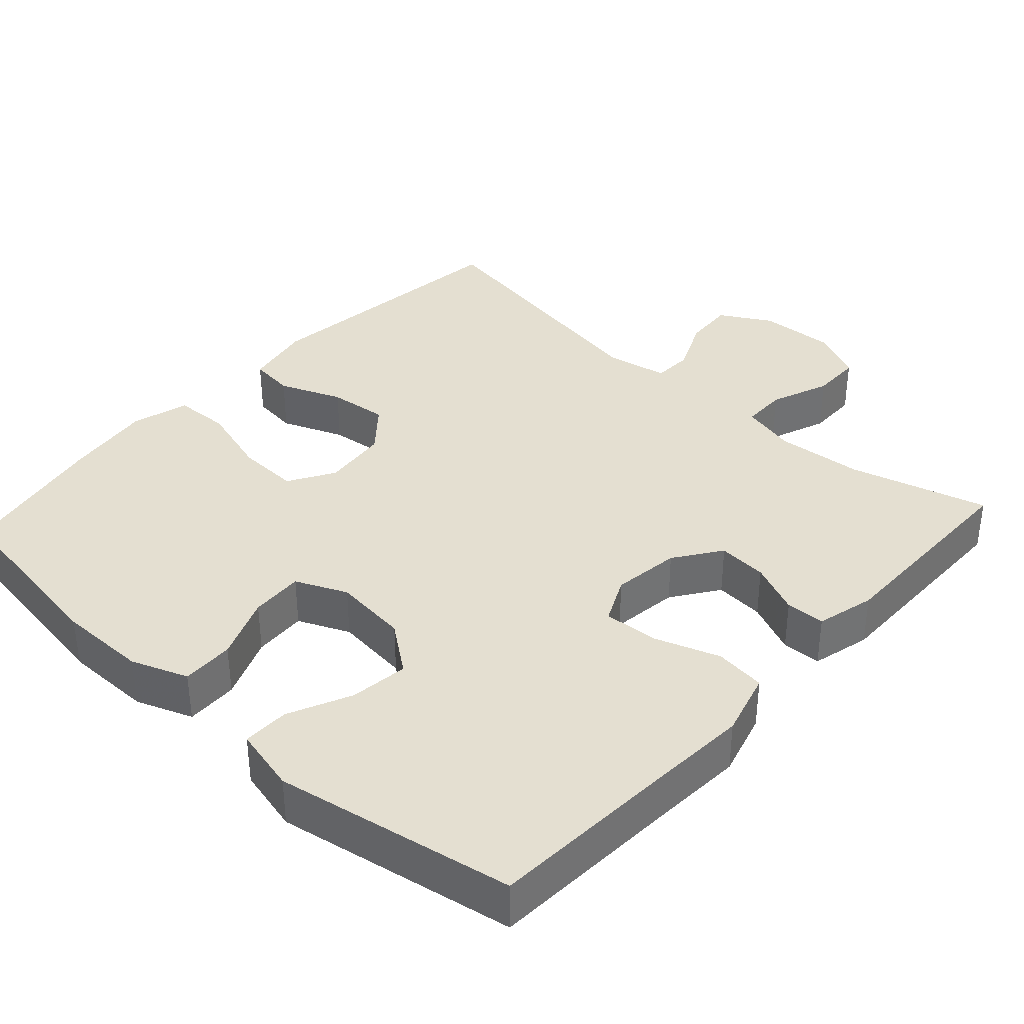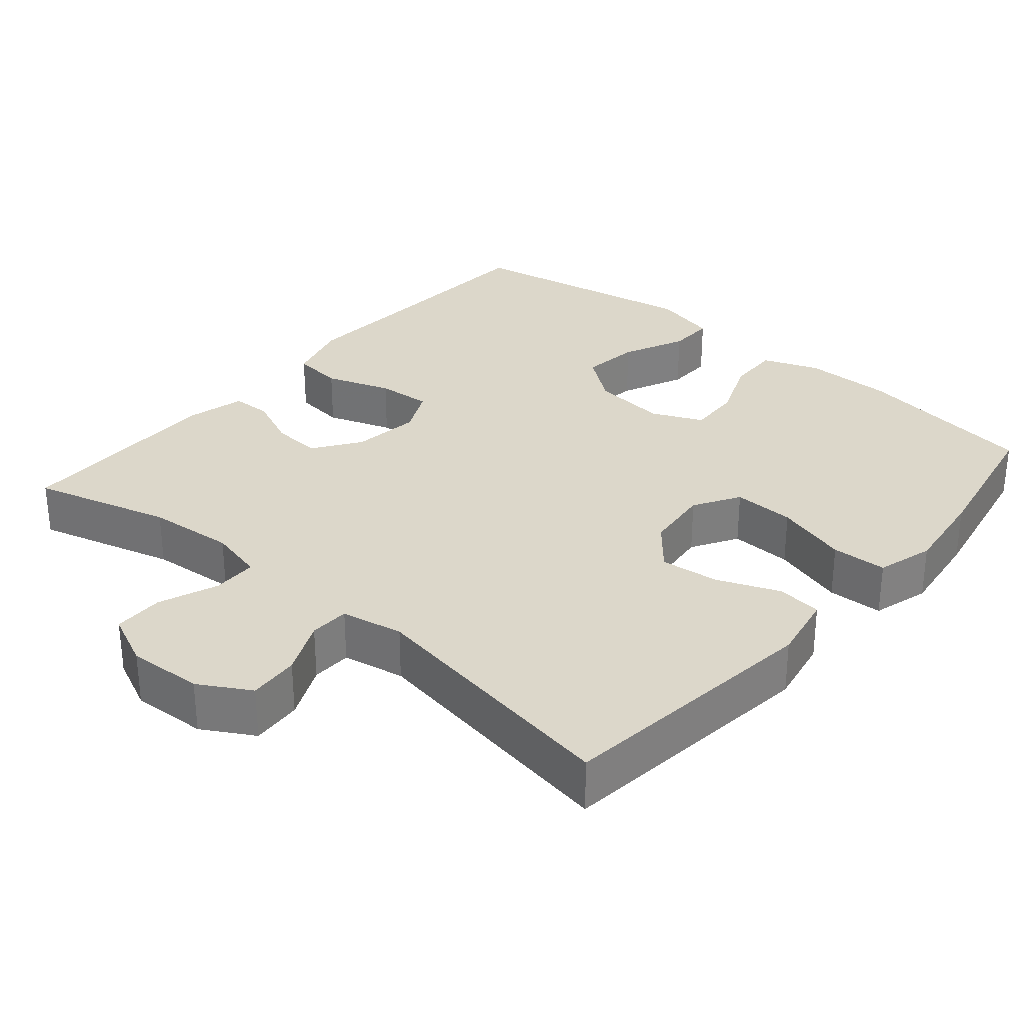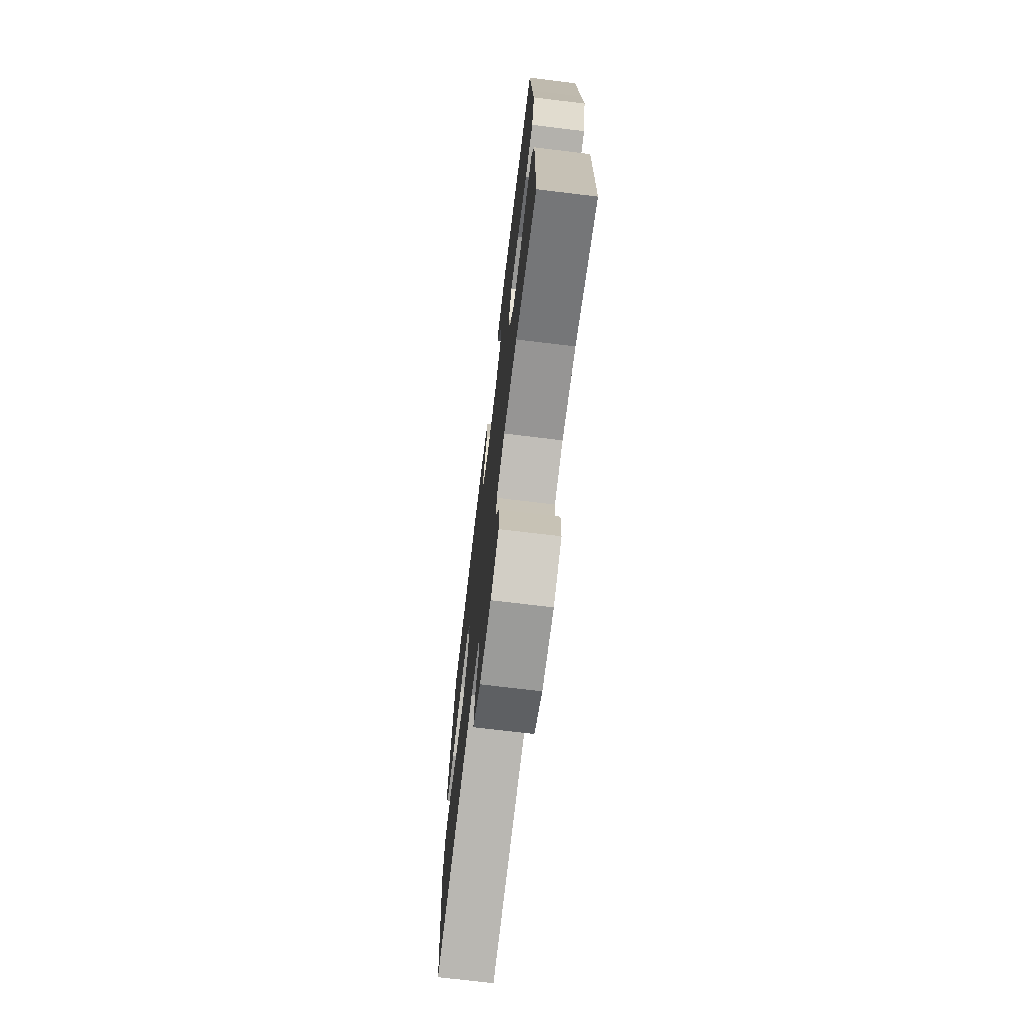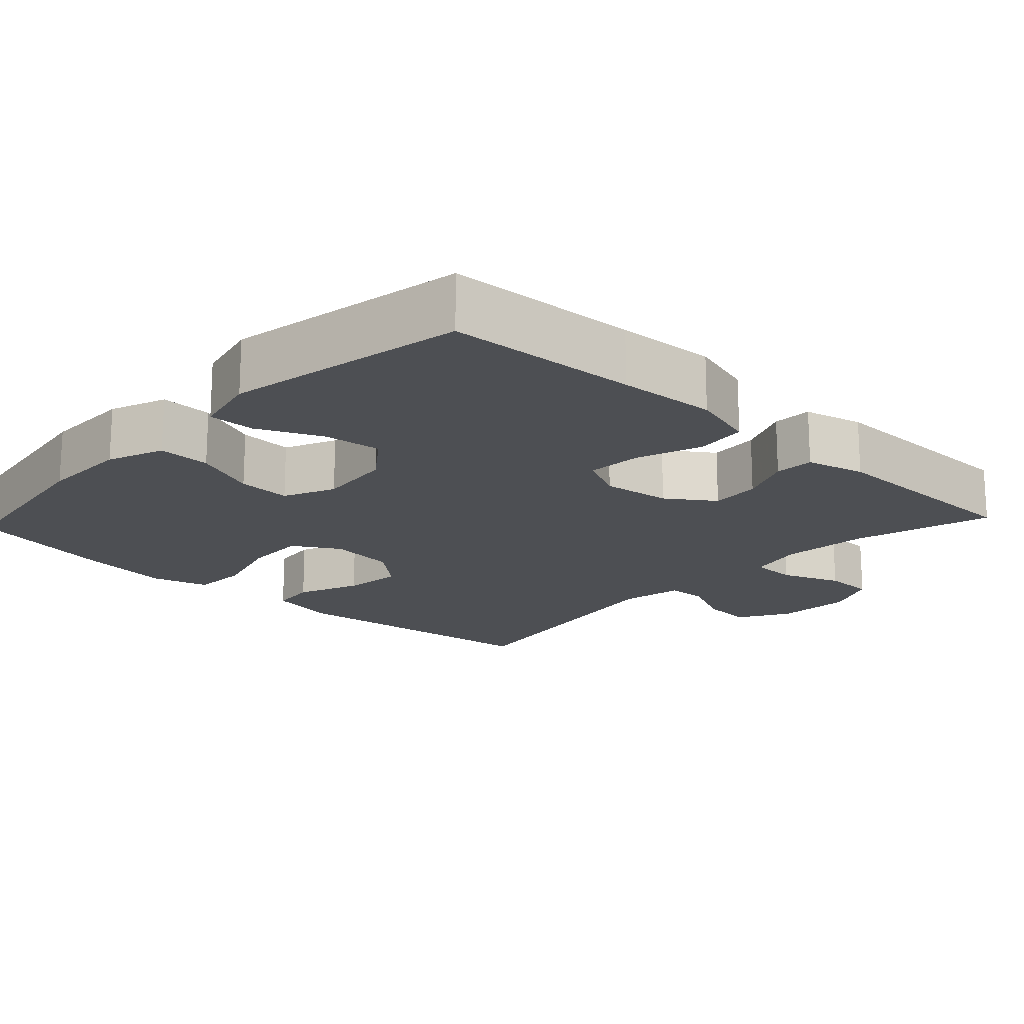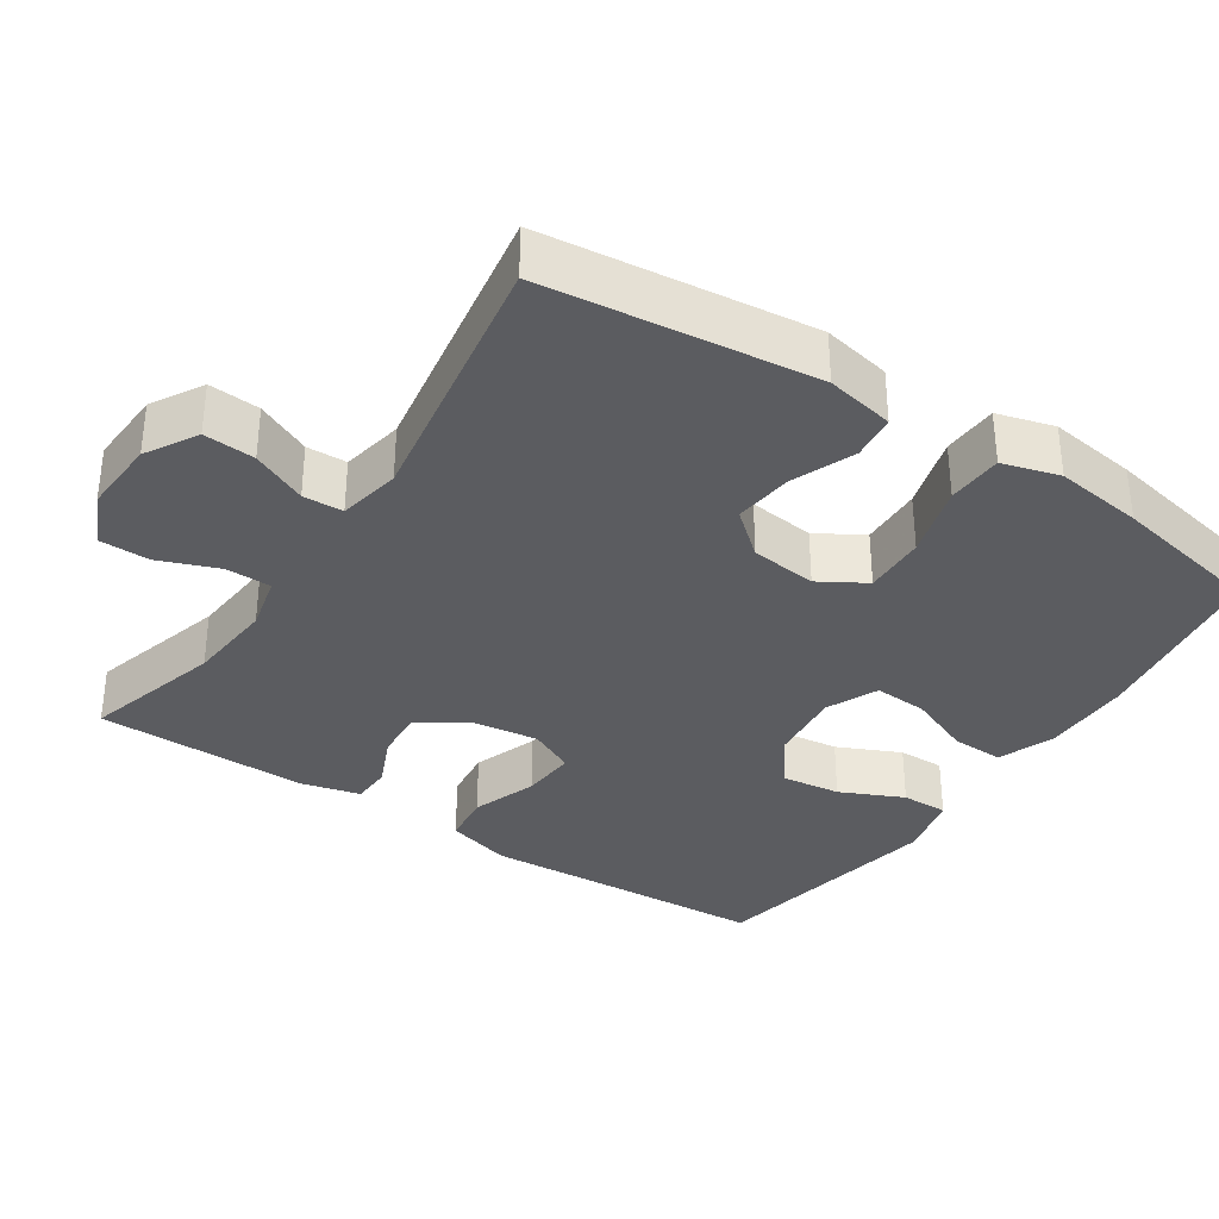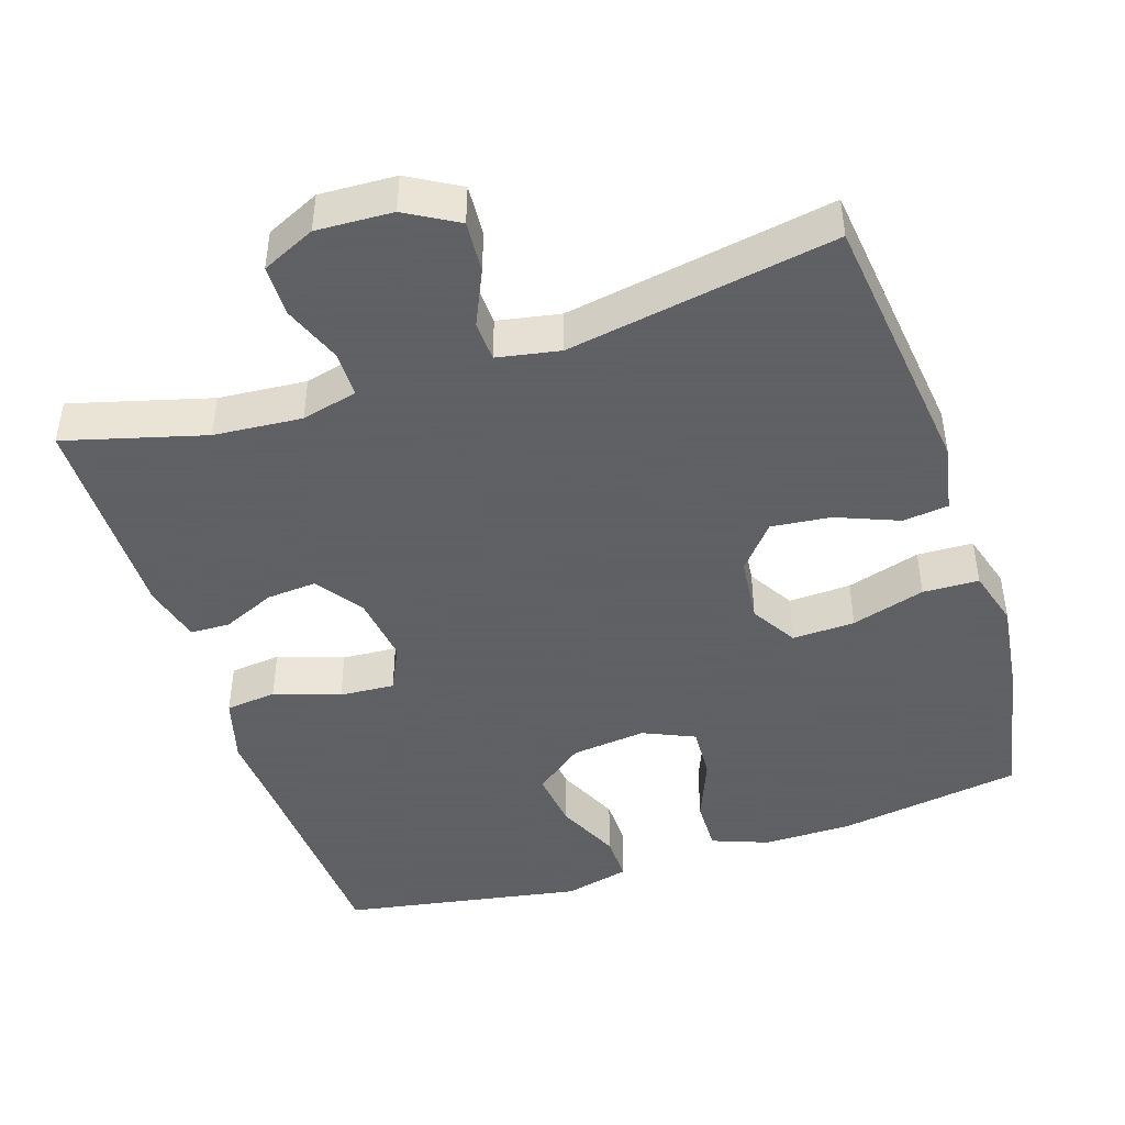
<metadata>
{"format":"obj","ext":"obj","renderer":"f3d","projection":"perspective","resolution":1024,"background":"white","views":[{"elev":36.8,"azim":42.4,"up":"+Y"},{"elev":30.8,"azim":-139.5,"up":"+Y"},{"elev":-72.4,"azim":83.1,"up":"+Z"},{"elev":-17.8,"azim":46.9,"up":"+Y"},{"elev":-34.5,"azim":-123.6,"up":"+Y"},{"elev":-45.3,"azim":-161.7,"up":"+Y"}]}
</metadata>
<code>
v -0.5 0.07 0.5
v -0.252 0.07 0.538
v -0.132 0.07 0.538
v -0.056 0.07 0.509
v -0.058 0.07 0.438
v -0.093 0.07 0.352
v -0.097 0.07 0.28
v -0.028 0.07 0.249
v 0.073 0.07 0.26
v 0.139 0.07 0.31
v 0.129 0.07 0.389
v 0.09 0.07 0.474
v 0.089 0.07 0.537
v 0.177 0.07 0.558
v 0.5 0.07 0.5
v 0.514 0.07 0.242
v 0.522 0.07 0.109
v 0.497 0.07 0.021
v 0.428 0.07 0.013
v 0.34 0.07 0.044
v 0.266 0.07 0.049
v 0.236 0.07 -0.013
v 0.248 0.07 -0.105
v 0.292 0.07 -0.168
v 0.359 0.07 -0.163
v 0.43 0.07 -0.132
v 0.483 0.07 -0.134
v 0.503 0.07 -0.213
v 0.5 0.07 -0.5
v 0.313 0.07 -0.448
v 0.195 0.07 -0.438
v 0.12 0.07 -0.456
v 0.119 0.07 -0.517
v 0.15 0.07 -0.597
v 0.149 0.07 -0.665
v 0.077 0.07 -0.698
v -0.025 0.07 -0.693
v -0.094 0.07 -0.653
v -0.089 0.07 -0.584
v -0.055 0.07 -0.51
v -0.057 0.07 -0.456
v -0.141 0.07 -0.44
v -0.5 0.07 -0.5
v -0.542 0.07 -0.137
v -0.524 0.07 -0.045
v -0.463 0.07 -0.038
v -0.379 0.07 -0.072
v -0.299 0.07 -0.081
v -0.249 0.07 -0.022
v -0.239 0.07 0.067
v -0.276 0.07 0.129
v -0.36 0.07 0.126
v -0.459 0.07 0.097
v -0.534 0.07 0.1
v -0.556 0.07 0.177
v -0.54 0.07 0.296
v -0.5 0 0.5
v -0.252 0 0.538
v -0.132 0 0.538
v -0.056 0 0.509
v -0.058 0 0.438
v -0.093 0 0.352
v -0.097 0 0.28
v -0.028 0 0.249
v 0.073 0 0.26
v 0.139 0 0.31
v 0.129 0 0.389
v 0.09 0 0.474
v 0.089 0 0.537
v 0.177 0 0.558
v 0.5 0 0.5
v 0.514 0 0.242
v 0.522 0 0.109
v 0.497 0 0.021
v 0.428 0 0.013
v 0.34 0 0.044
v 0.266 0 0.049
v 0.236 0 -0.013
v 0.248 0 -0.105
v 0.292 0 -0.168
v 0.359 0 -0.163
v 0.43 0 -0.132
v 0.483 0 -0.134
v 0.503 0 -0.213
v 0.5 0 -0.5
v 0.313 0 -0.448
v 0.195 0 -0.438
v 0.12 0 -0.456
v 0.119 0 -0.517
v 0.15 0 -0.597
v 0.149 0 -0.665
v 0.077 0 -0.698
v -0.025 0 -0.693
v -0.094 0 -0.653
v -0.089 0 -0.584
v -0.055 0 -0.51
v -0.057 0 -0.456
v -0.141 0 -0.44
v -0.5 0 -0.5
v -0.542 0 -0.137
v -0.524 0 -0.045
v -0.463 0 -0.038
v -0.379 0 -0.072
v -0.299 0 -0.081
v -0.249 0 -0.022
v -0.239 0 0.067
v -0.276 0 0.129
v -0.36 0 0.126
v -0.459 0 0.097
v -0.534 0 0.1
v -0.556 0 0.177
v -0.54 0 0.296
f 52 53 54 55
f 51 52 55 56
f 44 45 46 47
f 42 43 44 47
f 41 42 47 48
f 37 38 39 40
f 37 40 41
f 36 37 41
f 33 34 35 36
f 32 33 36 41
f 31 32 41 48
f 27 28 29 30
f 25 26 27 30
f 24 25 30 31
f 23 24 31 48
f 17 18 19 20
f 16 17 20 21
f 15 16 21
f 14 15 21
f 11 12 13 14
f 10 11 14 21
f 9 10 21 22
f 3 4 5 6
f 3 6 7
f 2 3 7
f 51 56 1 2
f 50 51 2 7
f 49 50 7 8
f 22 23 48 49
f 8 9 22 49
f 111 110 109 108
f 112 111 108 107
f 103 102 101 100
f 103 100 99 98
f 104 103 98 97
f 96 95 94 93
f 97 96 93
f 97 93 92
f 92 91 90 89
f 97 92 89 88
f 104 97 88 87
f 86 85 84 83
f 86 83 82 81
f 87 86 81 80
f 104 87 80 79
f 76 75 74 73
f 77 76 73 72
f 77 72 71
f 77 71 70
f 70 69 68 67
f 77 70 67 66
f 78 77 66 65
f 62 61 60 59
f 63 62 59
f 63 59 58
f 58 57 112 107
f 63 58 107 106
f 64 63 106 105
f 105 104 79 78
f 105 78 65 64
f 1 57 58 2
f 2 58 59 3
f 3 59 60 4
f 4 60 61 5
f 5 61 62 6
f 6 62 63 7
f 7 63 64 8
f 8 64 65 9
f 9 65 66 10
f 10 66 67 11
f 11 67 68 12
f 12 68 69 13
f 13 69 70 14
f 14 70 71 15
f 15 71 72 16
f 16 72 73 17
f 17 73 74 18
f 18 74 75 19
f 19 75 76 20
f 20 76 77 21
f 21 77 78 22
f 22 78 79 23
f 23 79 80 24
f 24 80 81 25
f 25 81 82 26
f 26 82 83 27
f 27 83 84 28
f 28 84 85 29
f 29 85 86 30
f 30 86 87 31
f 31 87 88 32
f 32 88 89 33
f 33 89 90 34
f 34 90 91 35
f 35 91 92 36
f 36 92 93 37
f 37 93 94 38
f 38 94 95 39
f 39 95 96 40
f 40 96 97 41
f 41 97 98 42
f 42 98 99 43
f 43 99 100 44
f 44 100 101 45
f 45 101 102 46
f 46 102 103 47
f 47 103 104 48
f 48 104 105 49
f 49 105 106 50
f 50 106 107 51
f 51 107 108 52
f 52 108 109 53
f 53 109 110 54
f 54 110 111 55
f 55 111 112 56
f 56 112 57 1

</code>
